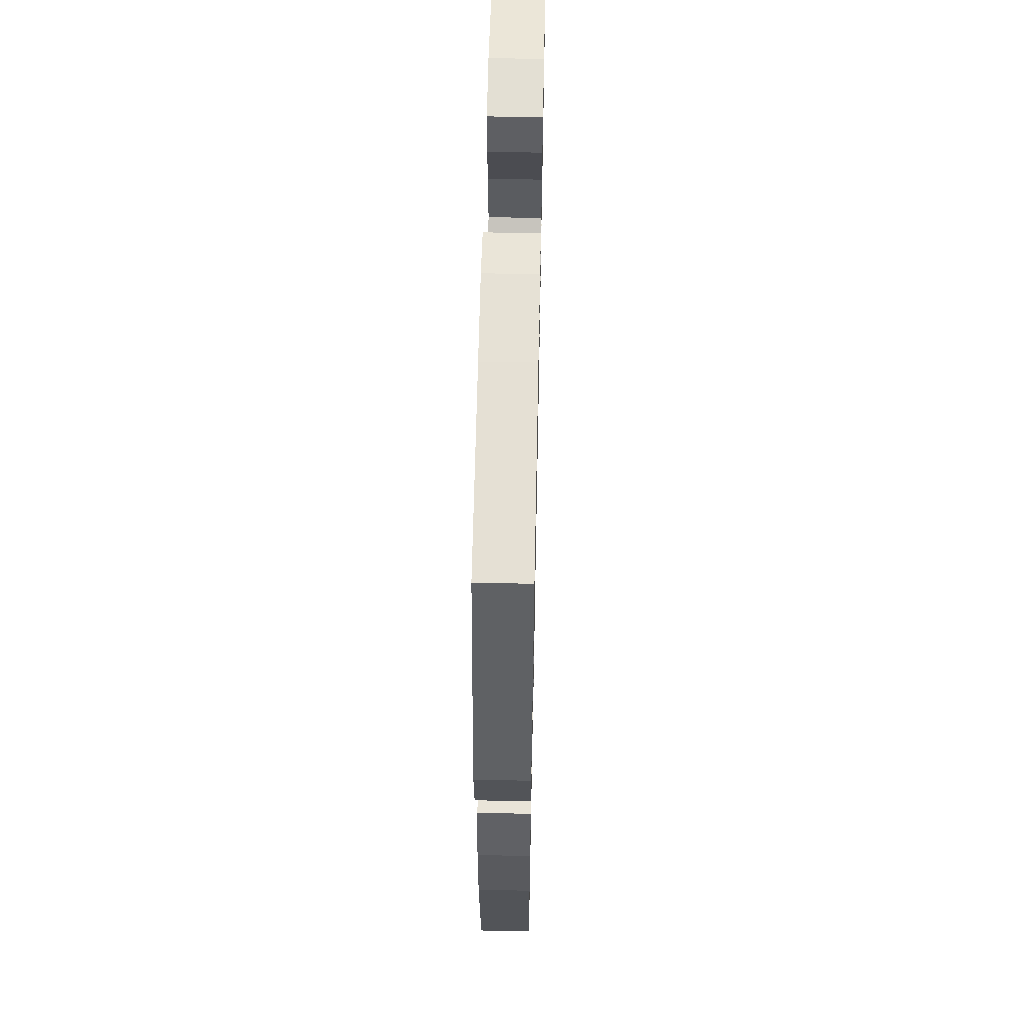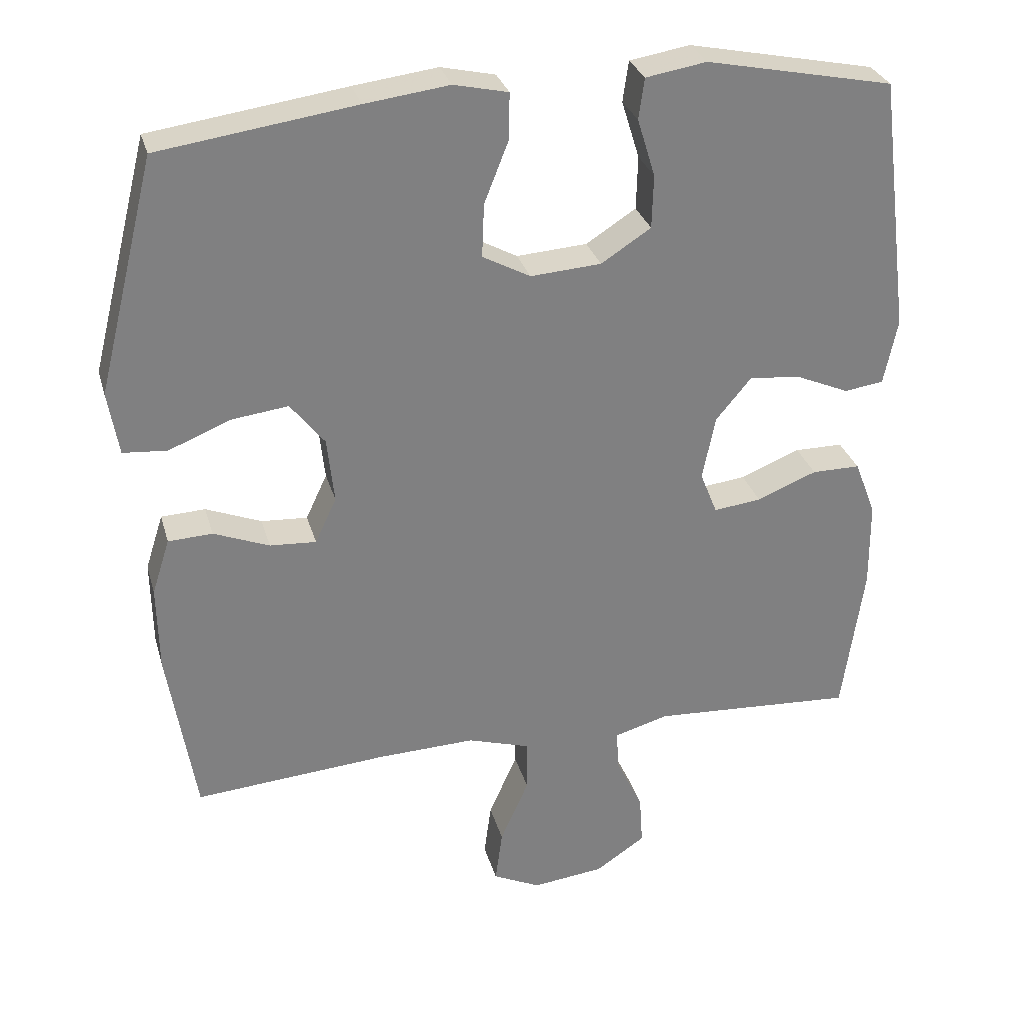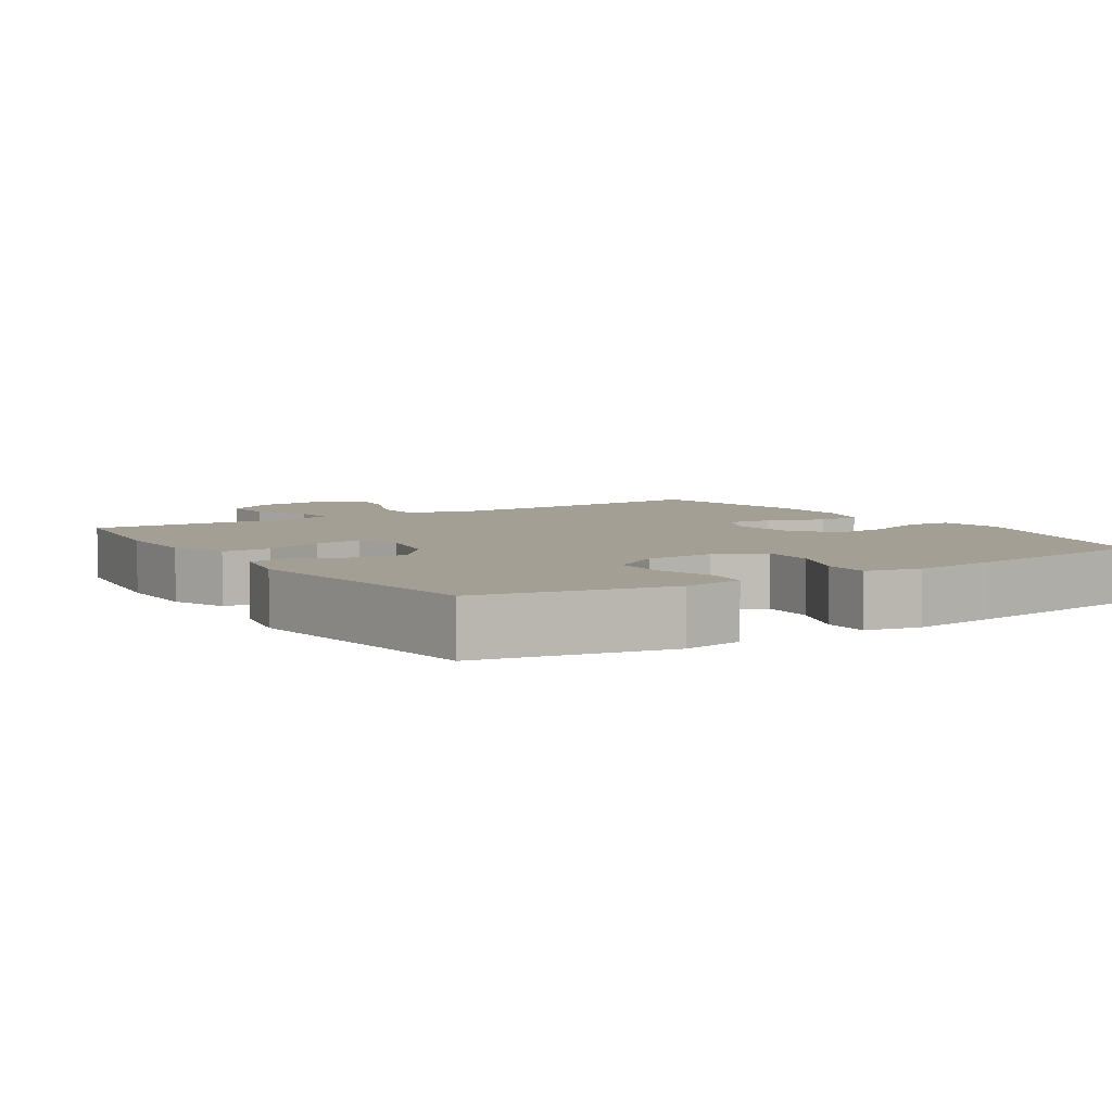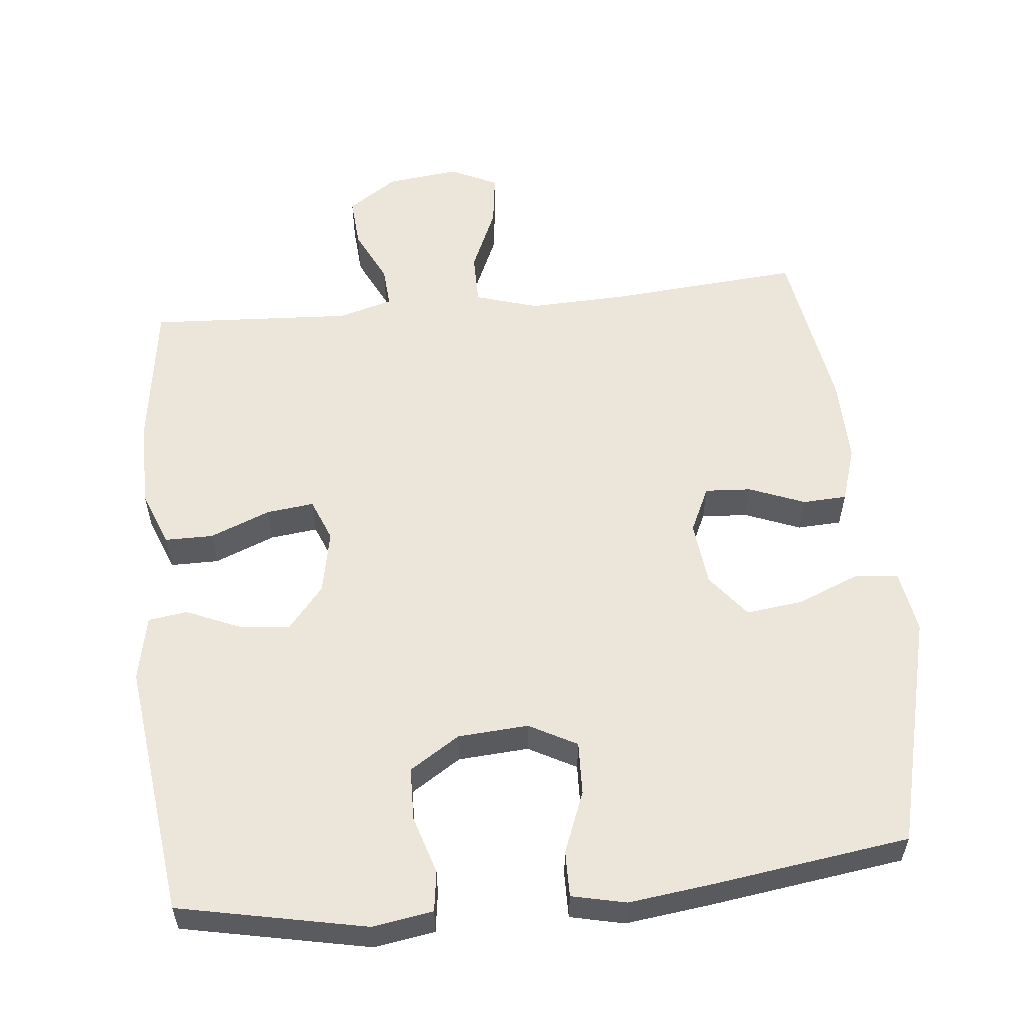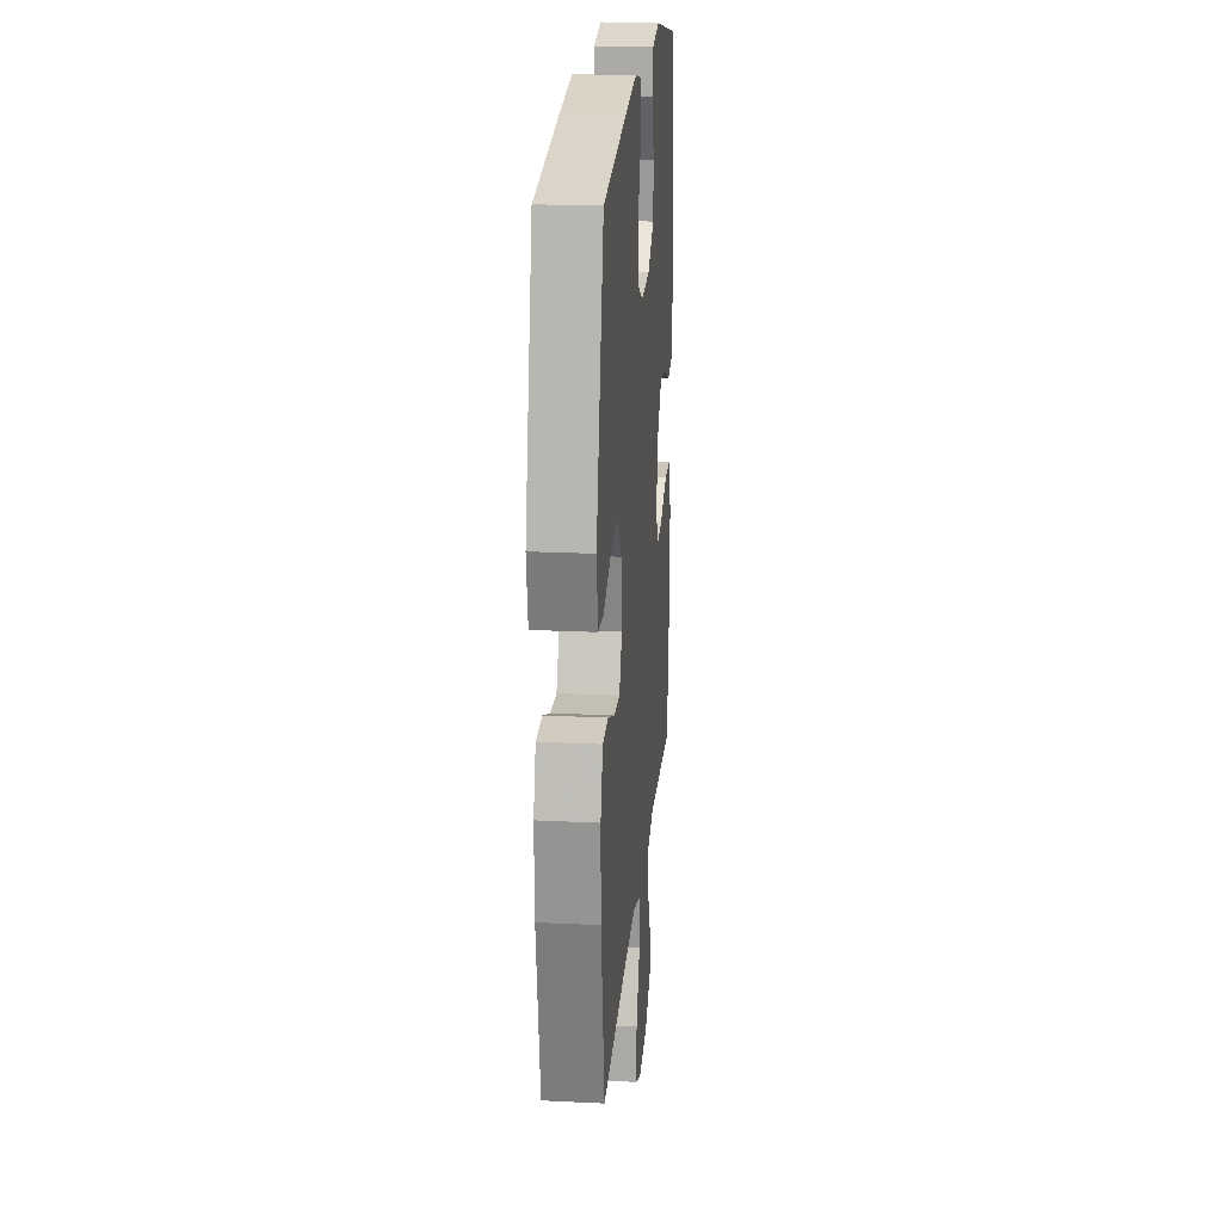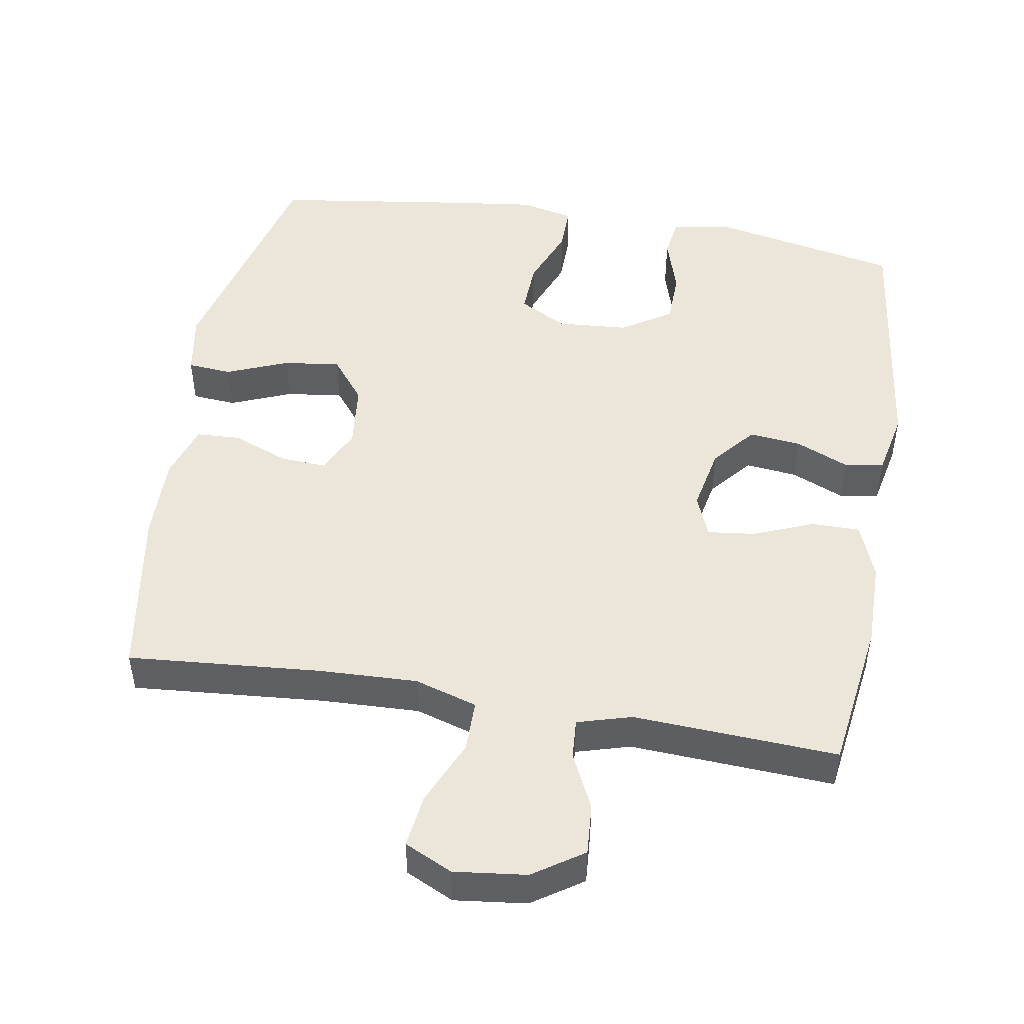
<metadata>
{"format":"obj","ext":"obj","renderer":"f3d","projection":"perspective","resolution":1024,"background":"white","views":[{"elev":57.5,"azim":91.2,"up":"+Z"},{"elev":29.9,"azim":165.1,"up":"+Z"},{"elev":5.6,"azim":-32.8,"up":"+Y"},{"elev":56.5,"azim":-5.8,"up":"+Y"},{"elev":21.3,"azim":95.0,"up":"+Z"},{"elev":48.4,"azim":-170.4,"up":"+Y"}]}
</metadata>
<code>
v -0.5 0.07 0.5
v -0.237 0.07 0.554
v -0.152 0.07 0.54
v -0.144 0.07 0.483
v -0.169 0.07 0.402
v -0.167 0.07 0.327
v -0.097 0.07 0.282
v 0.002 0.07 0.275
v 0.069 0.07 0.311
v 0.066 0.07 0.386
v 0.032 0.07 0.472
v 0.031 0.07 0.537
v 0.107 0.07 0.554
v 0.225 0.07 0.539
v 0.5 0.07 0.5
v 0.582 0.07 0.172
v 0.567 0.07 0.083
v 0.505 0.07 0.078
v 0.419 0.07 0.113
v 0.339 0.07 0.123
v 0.291 0.07 0.062
v 0.281 0.07 -0.03
v 0.311 0.07 -0.094
v 0.376 0.07 -0.09
v 0.454 0.07 -0.059
v 0.516 0.07 -0.062
v 0.541 0.07 -0.14
v 0.539 0.07 -0.26
v 0.5 0.07 -0.5
v 0.23 0.07 -0.478
v 0.092 0.07 -0.473
v 0.004 0.07 -0.5
v 0.004 0.07 -0.573
v 0.044 0.07 -0.664
v 0.054 0.07 -0.739
v -0.013 0.07 -0.771
v -0.114 0.07 -0.759
v -0.184 0.07 -0.712
v -0.179 0.07 -0.64
v -0.142 0.07 -0.563
v -0.138 0.07 -0.506
v -0.214 0.07 -0.484
v -0.5 0.07 -0.5
v -0.53 0.07 -0.288
v -0.529 0.07 -0.166
v -0.499 0.07 -0.088
v -0.431 0.07 -0.088
v -0.347 0.07 -0.122
v -0.28 0.07 -0.13
v -0.256 0.07 -0.07
v -0.274 0.07 0.02
v -0.324 0.07 0.08
v -0.397 0.07 0.072
v -0.471 0.07 0.04
v -0.526 0.07 0.048
v -0.545 0.07 0.14
v -0.5 0 0.5
v -0.237 0 0.554
v -0.152 0 0.54
v -0.144 0 0.483
v -0.169 0 0.402
v -0.167 0 0.327
v -0.097 0 0.282
v 0.002 0 0.275
v 0.069 0 0.311
v 0.066 0 0.386
v 0.032 0 0.472
v 0.031 0 0.537
v 0.107 0 0.554
v 0.225 0 0.539
v 0.5 0 0.5
v 0.582 0 0.172
v 0.567 0 0.083
v 0.505 0 0.078
v 0.419 0 0.113
v 0.339 0 0.123
v 0.291 0 0.062
v 0.281 0 -0.03
v 0.311 0 -0.094
v 0.376 0 -0.09
v 0.454 0 -0.059
v 0.516 0 -0.062
v 0.541 0 -0.14
v 0.539 0 -0.26
v 0.5 0 -0.5
v 0.23 0 -0.478
v 0.092 0 -0.473
v 0.004 0 -0.5
v 0.004 0 -0.573
v 0.044 0 -0.664
v 0.054 0 -0.739
v -0.013 0 -0.771
v -0.114 0 -0.759
v -0.184 0 -0.712
v -0.179 0 -0.64
v -0.142 0 -0.563
v -0.138 0 -0.506
v -0.214 0 -0.484
v -0.5 0 -0.5
v -0.53 0 -0.288
v -0.529 0 -0.166
v -0.499 0 -0.088
v -0.431 0 -0.088
v -0.347 0 -0.122
v -0.28 0 -0.13
v -0.256 0 -0.07
v -0.274 0 0.02
v -0.324 0 0.08
v -0.397 0 0.072
v -0.471 0 0.04
v -0.526 0 0.048
v -0.545 0 0.14
f 53 54 55 56
f 52 53 56 1
f 51 52 1 2
f 50 51 2 3
f 45 46 47 48
f 45 48 49
f 42 43 44 45
f 41 42 45 49
f 37 38 39 40
f 37 40 41
f 36 37 41
f 33 34 35 36
f 32 33 36 41
f 31 32 41 49
f 27 28 29 30
f 24 25 26 27
f 23 24 27 30
f 22 23 30 31
f 16 17 18 19
f 16 19 20
f 15 16 20
f 14 15 20 21
f 10 11 12 13
f 9 10 13 14
f 3 4 5
f 50 3 5
f 50 5 6
f 22 31 49 50
f 22 50 6 7
f 9 14 21 22
f 8 9 22
f 7 8 22
f 112 111 110 109
f 57 112 109 108
f 58 57 108 107
f 59 58 107 106
f 104 103 102 101
f 105 104 101
f 101 100 99 98
f 105 101 98 97
f 96 95 94 93
f 97 96 93
f 97 93 92
f 92 91 90 89
f 97 92 89 88
f 105 97 88 87
f 86 85 84 83
f 83 82 81 80
f 86 83 80 79
f 87 86 79 78
f 75 74 73 72
f 76 75 72
f 76 72 71
f 77 76 71 70
f 69 68 67 66
f 70 69 66 65
f 61 60 59
f 61 59 106
f 62 61 106
f 106 105 87 78
f 63 62 106 78
f 78 77 70 65
f 78 65 64
f 78 64 63
f 1 57 58 2
f 2 58 59 3
f 3 59 60 4
f 4 60 61 5
f 5 61 62 6
f 6 62 63 7
f 7 63 64 8
f 8 64 65 9
f 9 65 66 10
f 10 66 67 11
f 11 67 68 12
f 12 68 69 13
f 13 69 70 14
f 14 70 71 15
f 15 71 72 16
f 16 72 73 17
f 17 73 74 18
f 18 74 75 19
f 19 75 76 20
f 20 76 77 21
f 21 77 78 22
f 22 78 79 23
f 23 79 80 24
f 24 80 81 25
f 25 81 82 26
f 26 82 83 27
f 27 83 84 28
f 28 84 85 29
f 29 85 86 30
f 30 86 87 31
f 31 87 88 32
f 32 88 89 33
f 33 89 90 34
f 34 90 91 35
f 35 91 92 36
f 36 92 93 37
f 37 93 94 38
f 38 94 95 39
f 39 95 96 40
f 40 96 97 41
f 41 97 98 42
f 42 98 99 43
f 43 99 100 44
f 44 100 101 45
f 45 101 102 46
f 46 102 103 47
f 47 103 104 48
f 48 104 105 49
f 49 105 106 50
f 50 106 107 51
f 51 107 108 52
f 52 108 109 53
f 53 109 110 54
f 54 110 111 55
f 55 111 112 56
f 56 112 57 1

</code>
